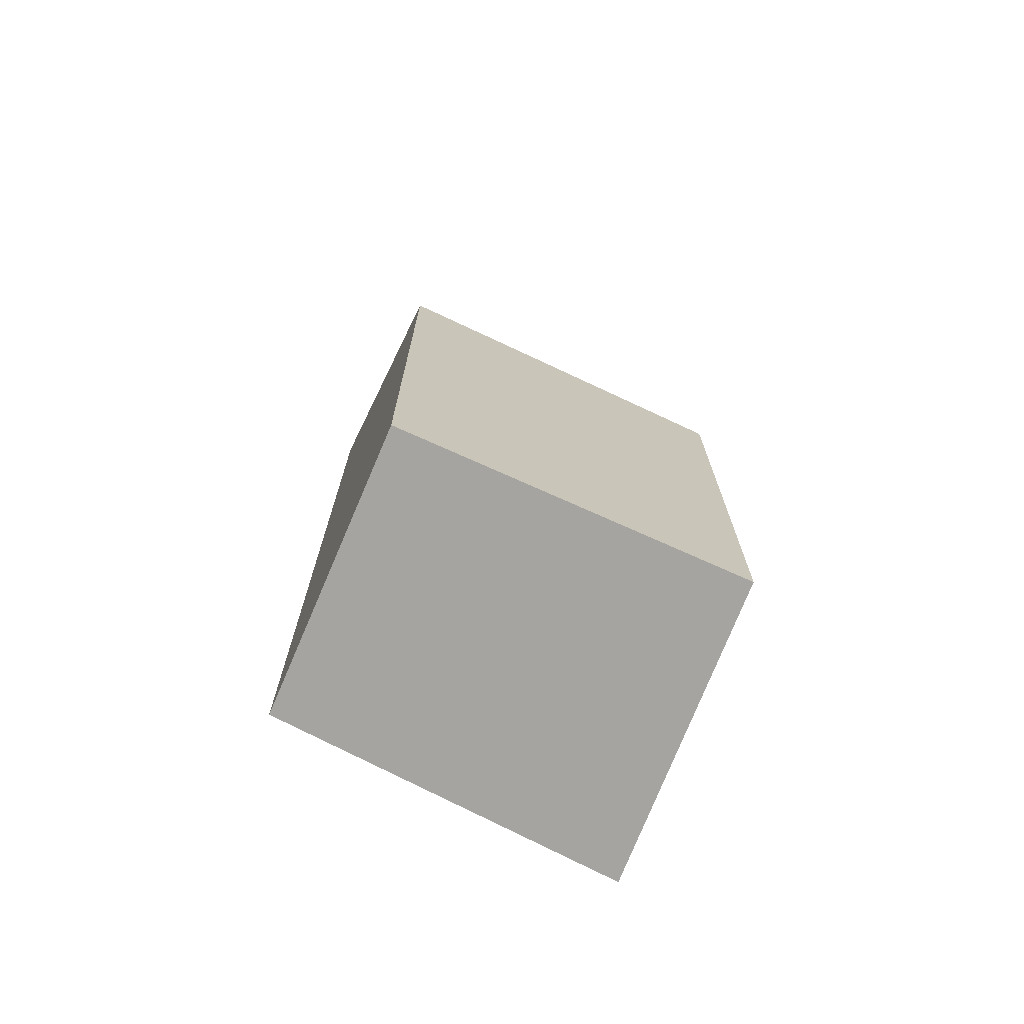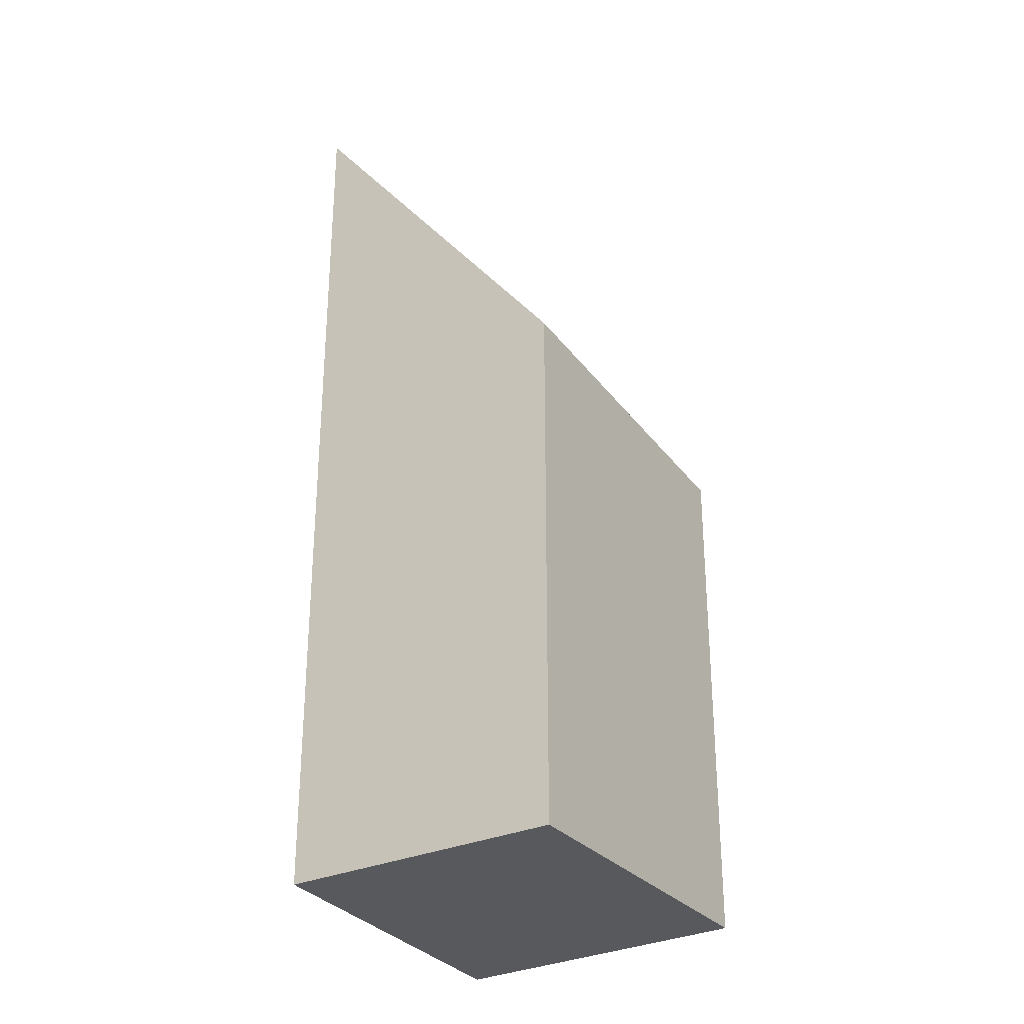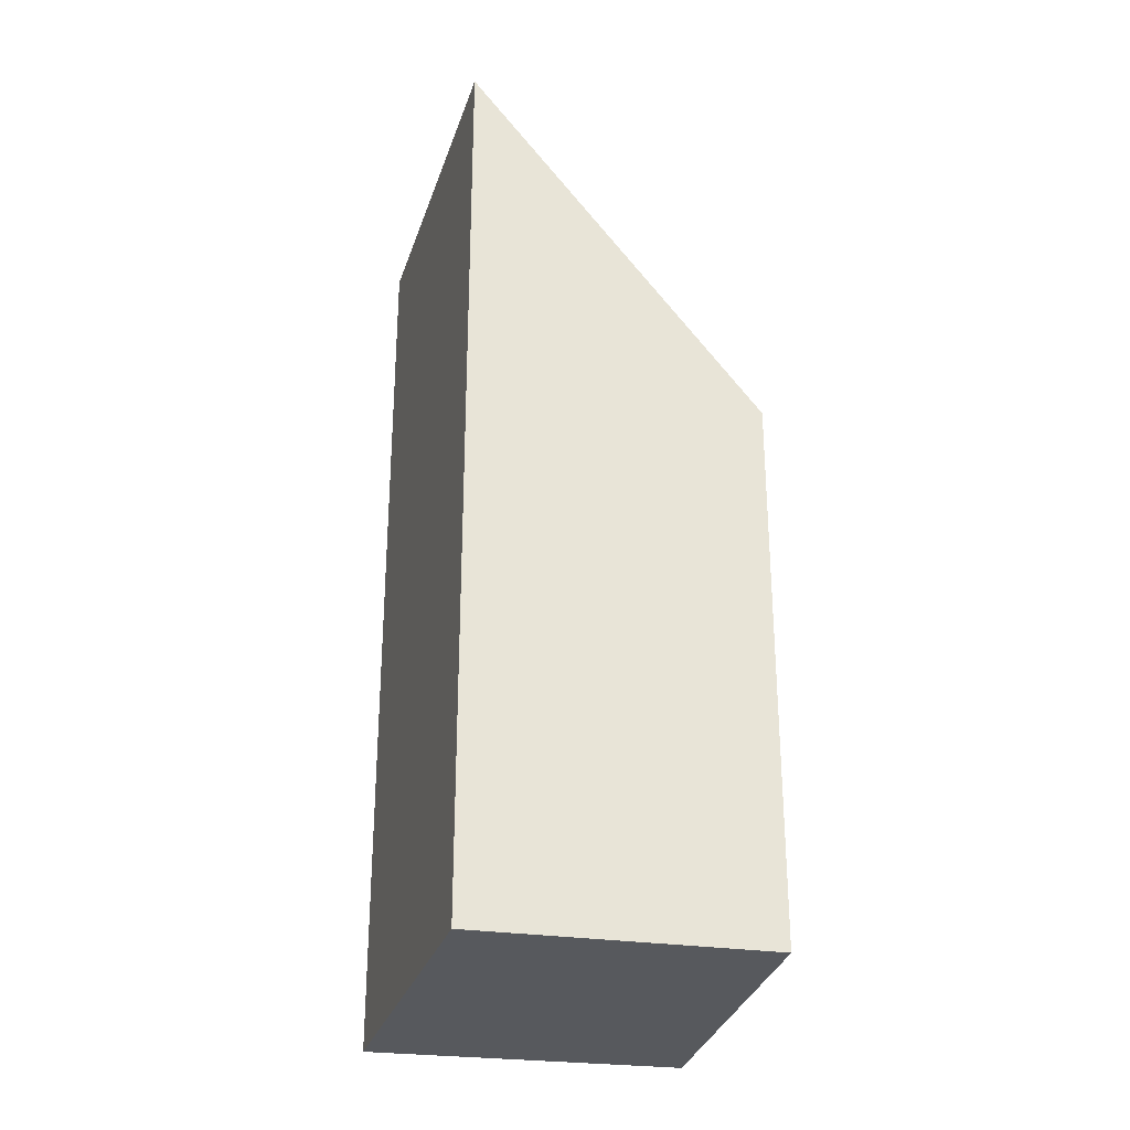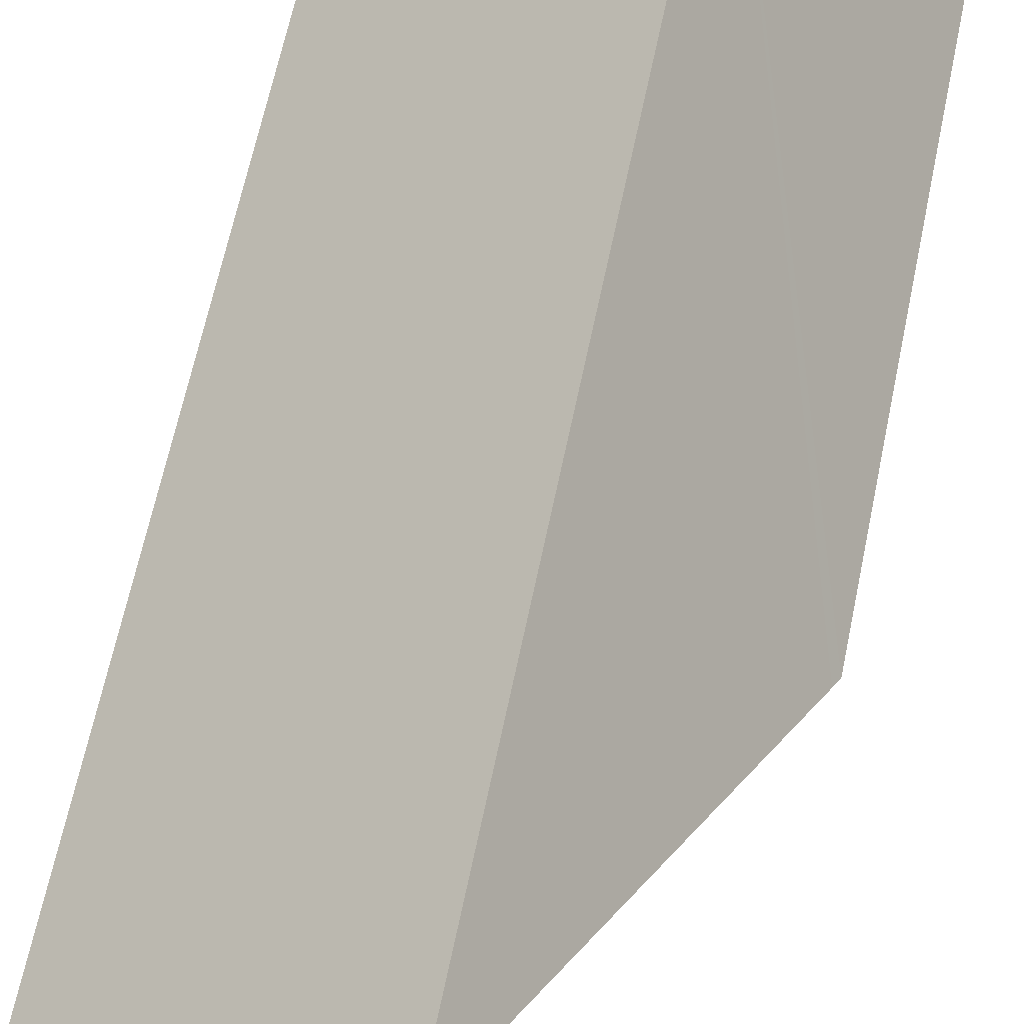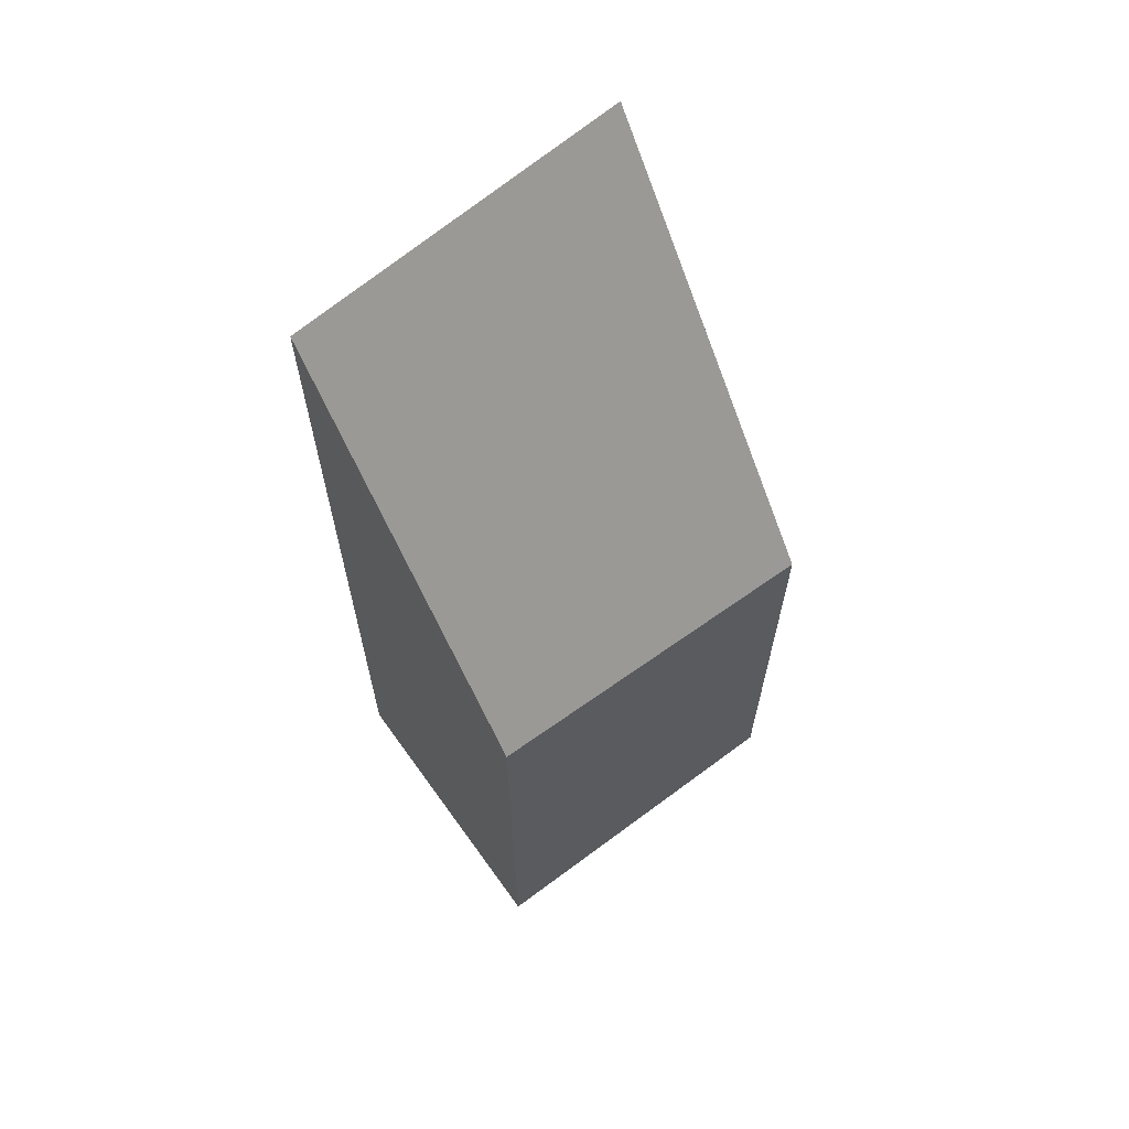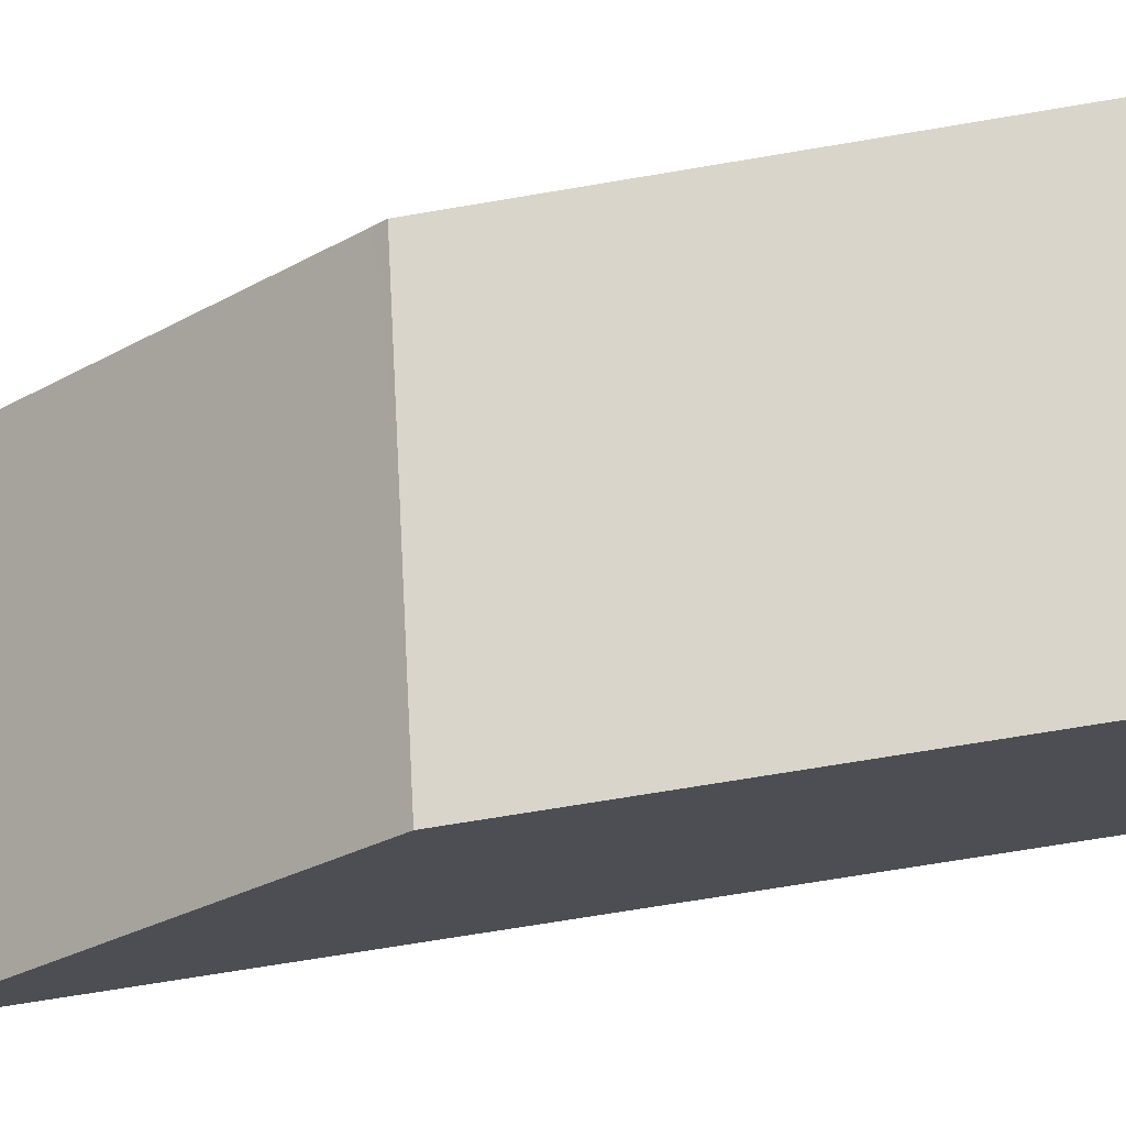
<metadata>
{"format":"obj","ext":"obj","renderer":"f3d","projection":"perspective","resolution":1024,"background":"white","views":[{"elev":-73.2,"azim":-166.4,"up":"+Y"},{"elev":-30.0,"azim":160.1,"up":"+Y"},{"elev":-29.5,"azim":115.0,"up":"+Y"},{"elev":64.9,"azim":-168.2,"up":"+Z"},{"elev":66.4,"azim":-179.0,"up":"+Y"},{"elev":-70.0,"azim":-80.4,"up":"+Z"}]}
</metadata>
<code>
v  4.653 9.302 -3.614
v  3.057 15.62 4.371
v  7.613 15.62 0.355
v  0.08 9.01 0.114
v  1.755 9.01 -1.363
v  0 8.834 5.409e-16
v  4.653 2.213e-16 -3.614
v  0 0 0
v  1.755 8.346e-17 -1.363
v  3.057 -2.676e-16 4.371
v  0.08 -6.98e-18 0.114
v  7.613 -2.174e-17 0.355
g defaultobject
f 1 2 3
f 2 1 4
f 4 1 5
f 4 5 6
f 7 5 1
f 5 7 6
f 6 7 8
f 8 7 9
f 4 10 2
f 10 4 6
f 10 6 8
f 10 8 11
f 10 3 2
f 3 10 12
f 12 1 3
f 1 12 7
f 9 11 8
f 11 9 10
f 10 9 7
f 10 7 12

</code>
